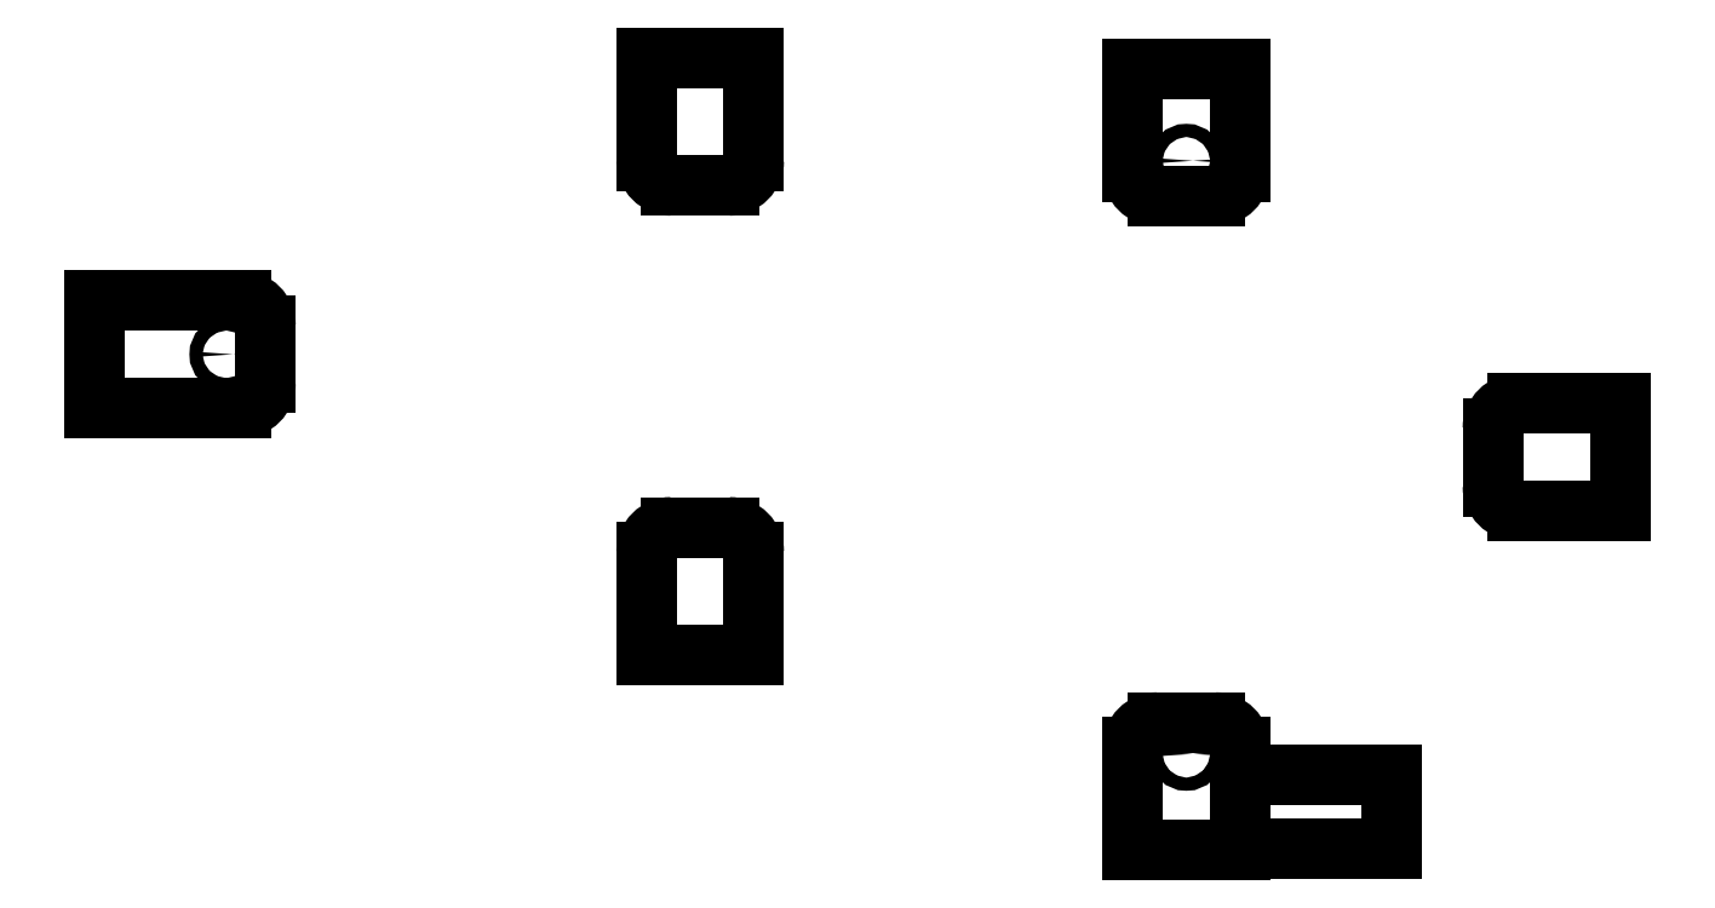
<metadata>
{"format":"dxf","ext":"dxf","renderer":"ezdxf+matplotlib","layout":"modelspace","background":"white","min_lineweight":24,"dpi":150}
</metadata>
<code>
0
SECTION
2
ENTITIES
0
ARC
8
BLACK
10
139.5
20
-145.7
40
3
50
-0
51
90
0
LINE
8
BLACK
10
129.5
20
-63.5
11
129.5
21
-64
0
ARC
8
BLACK
10
176.2
20
-114
40
3
50
-180
51
-90
0
LINE
8
BLACK
10
142.5
20
-63.3
11
129.5
21
-63.3
0
ARC
8
BLACK
10
21.25
20
-101.5
40
3
50
-90
51
-0
0
ARC
8
BLACK
10
73.5
20
-122
40
3
50
90
51
180
0
LINE
8
BLACK
10
70.5
20
-122
11
70.5
21
-134.5
0
ARC
8
BLACK
10
80.5
20
-122
40
3
50
-0
51
90
0
LINE
8
BLACK
10
142.5
20
-149.1
11
160.9
21
-149.1
0
LINE
8
BLACK
10
160.9
20
-149.1
11
160.9
21
-158
0
LINE
8
BLACK
10
160.9
20
-158
11
142.5
21
-158
0
LINE
8
BLACK
10
142.5
20
-158
11
142.5
21
-149.1
0
CIRCLE
8
BLACK
10
136
20
-74.5
40
0.8
0
LINE
8
BLACK
10
3.5
20
-104.5
11
21.25
21
-104.5
0
CIRCLE
8
BLACK
10
19.5
20
-98
40
0.8
0
LINE
8
BLACK
10
173.2
20
-107
11
173.2
21
-114
0
ARC
8
BLACK
10
132.5
20
-145.7
40
3
50
90
51
180
0
LINE
8
BLACK
10
188.7
20
-117
11
188.7
21
-104
0
LINE
8
BLACK
10
129.5
20
-145.7
11
129.5
21
-158.2
0
LINE
8
BLACK
10
188.2
20
-104
11
176.2
21
-104
0
LINE
8
BLACK
10
142.5
20
-157.7
11
142.5
21
-145.7
0
LINE
8
BLACK
10
188.5
20
-104
11
188
21
-104
0
LINE
8
BLACK
10
3.5
20
-91.5
11
3.5
21
-104.5
0
LINE
8
BLACK
10
142.5
20
-158
11
142.5
21
-157.5
0
LINE
8
BLACK
10
83.5
20
-62
11
70.5
21
-62
0
LINE
8
BLACK
10
83.5
20
-133.2
11
83.5
21
-132.8
0
LINE
8
BLACK
10
142.5
20
-75.8
11
142.5
21
-63.3
0
LINE
8
BLACK
10
176.2
20
-117
11
188.7
21
-117
0
ARC
8
BLACK
10
80.5
20
-74.5
40
3
50
-90
51
-0
0
ARC
8
BLACK
10
176.2
20
-107
40
3
50
90
51
180
0
LINE
8
BLACK
10
139.5
20
-142.7
11
132.5
21
-142.7
0
ARC
8
BLACK
10
139.5
20
-75.8
40
3
50
-90
51
-0
0
LINE
8
BLACK
10
80.5
20
-119
11
73.5
21
-119
0
LINE
8
BLACK
10
73.5
20
-77.5
11
80.5
21
-77.5
0
LINE
8
BLACK
10
129.5
20
-158.2
11
142.5
21
-158.2
0
CIRCLE
8
BLACK
10
136
20
-146.5
40
0.8
0
LINE
8
BLACK
10
21.25
20
-91.5
11
3.5
21
-91.5
0
LINE
8
BLACK
10
129.5
20
-63.8
11
129.5
21
-75.8
0
LINE
8
BLACK
10
132.5
20
-78.8
11
139.5
21
-78.8
0
ARC
8
BLACK
10
73.5
20
-74.5
40
3
50
-180
51
-90
0
LINE
8
BLACK
10
70.5
20
-134.5
11
83.5
21
-134.5
0
LINE
8
BLACK
10
70.5
20
-62
11
70.5
21
-74.5
0
LINE
8
BLACK
10
83.5
20
-74.5
11
83.5
21
-62
0
LINE
8
BLACK
10
24.25
20
-101.5
11
24.25
21
-94.5
0
ARC
8
BLACK
10
21.25
20
-94.5
40
3
50
-0
51
90
0
ARC
8
BLACK
10
132.5
20
-75.8
40
3
50
-180
51
-90
0
LINE
8
BLACK
10
83.5
20
-134.5
11
83.5
21
-122
0
ENDSEC
0
EOF

</code>
